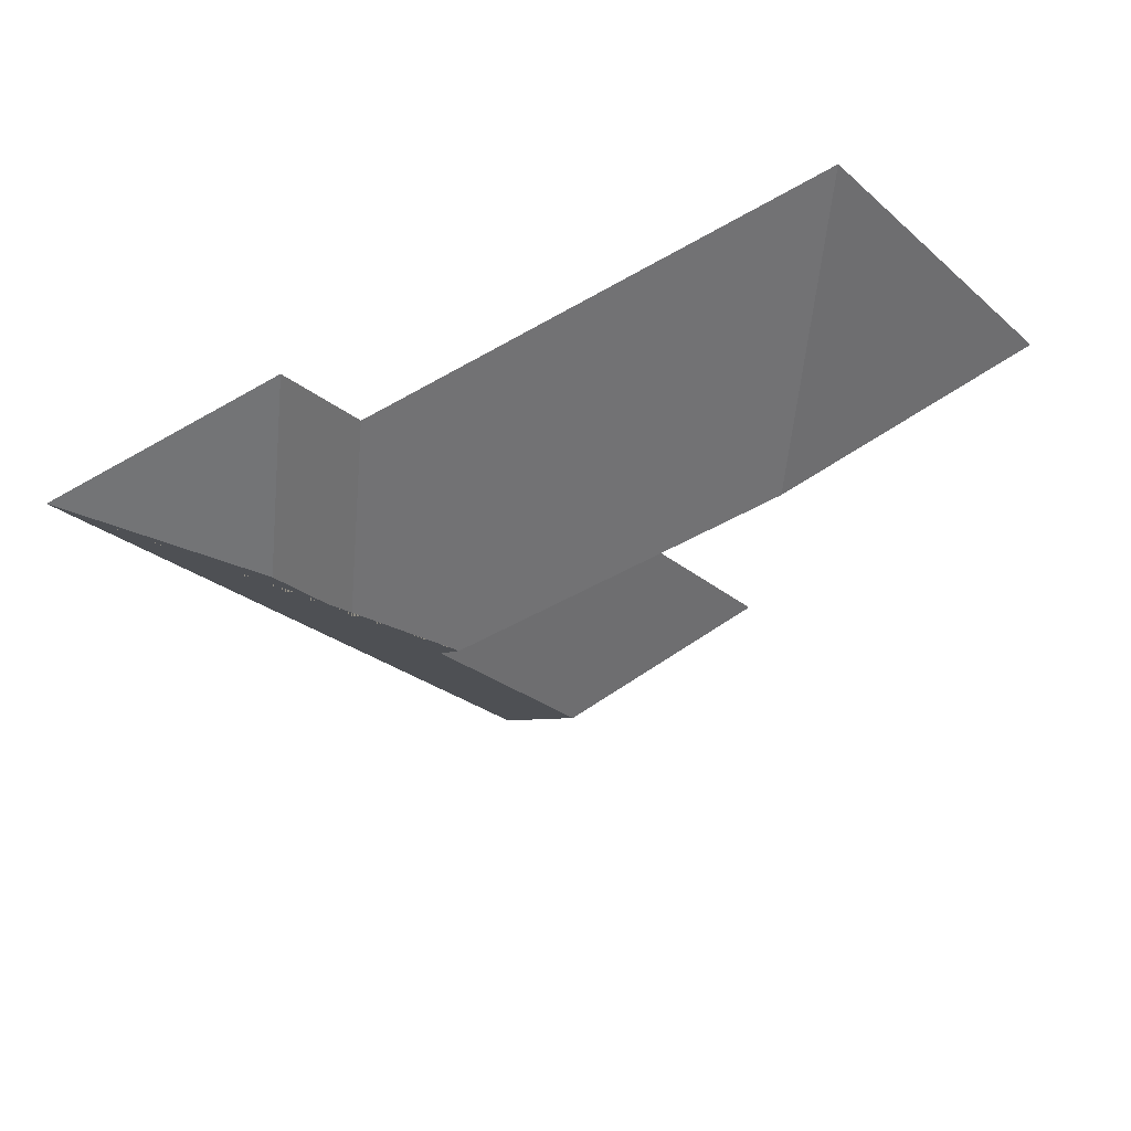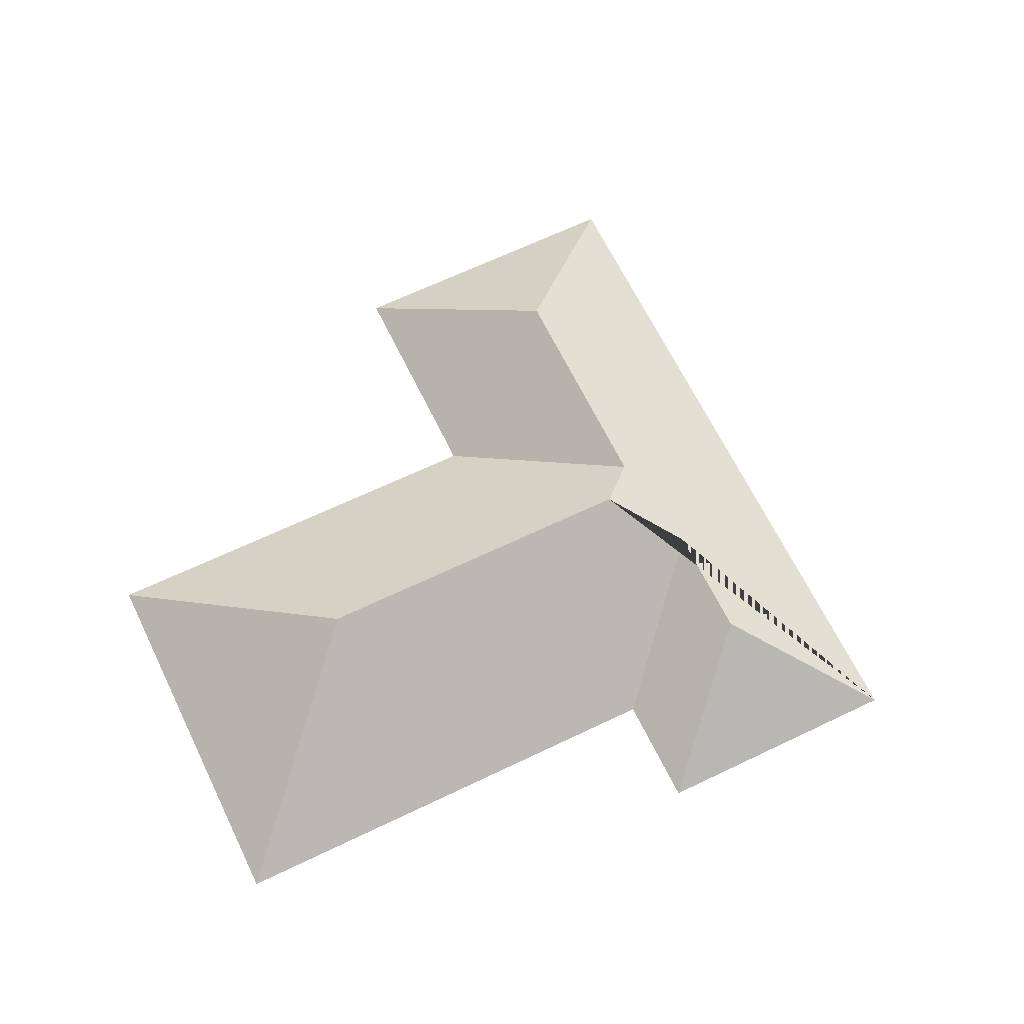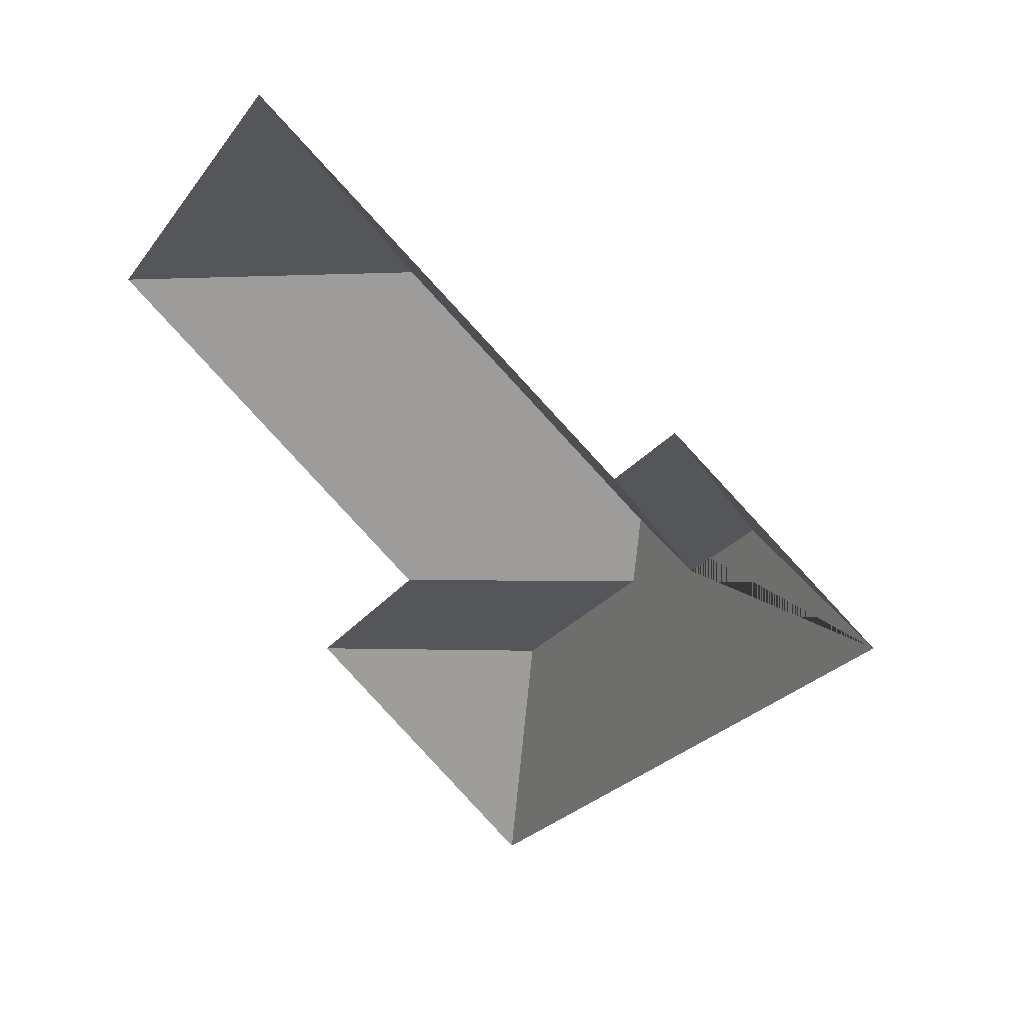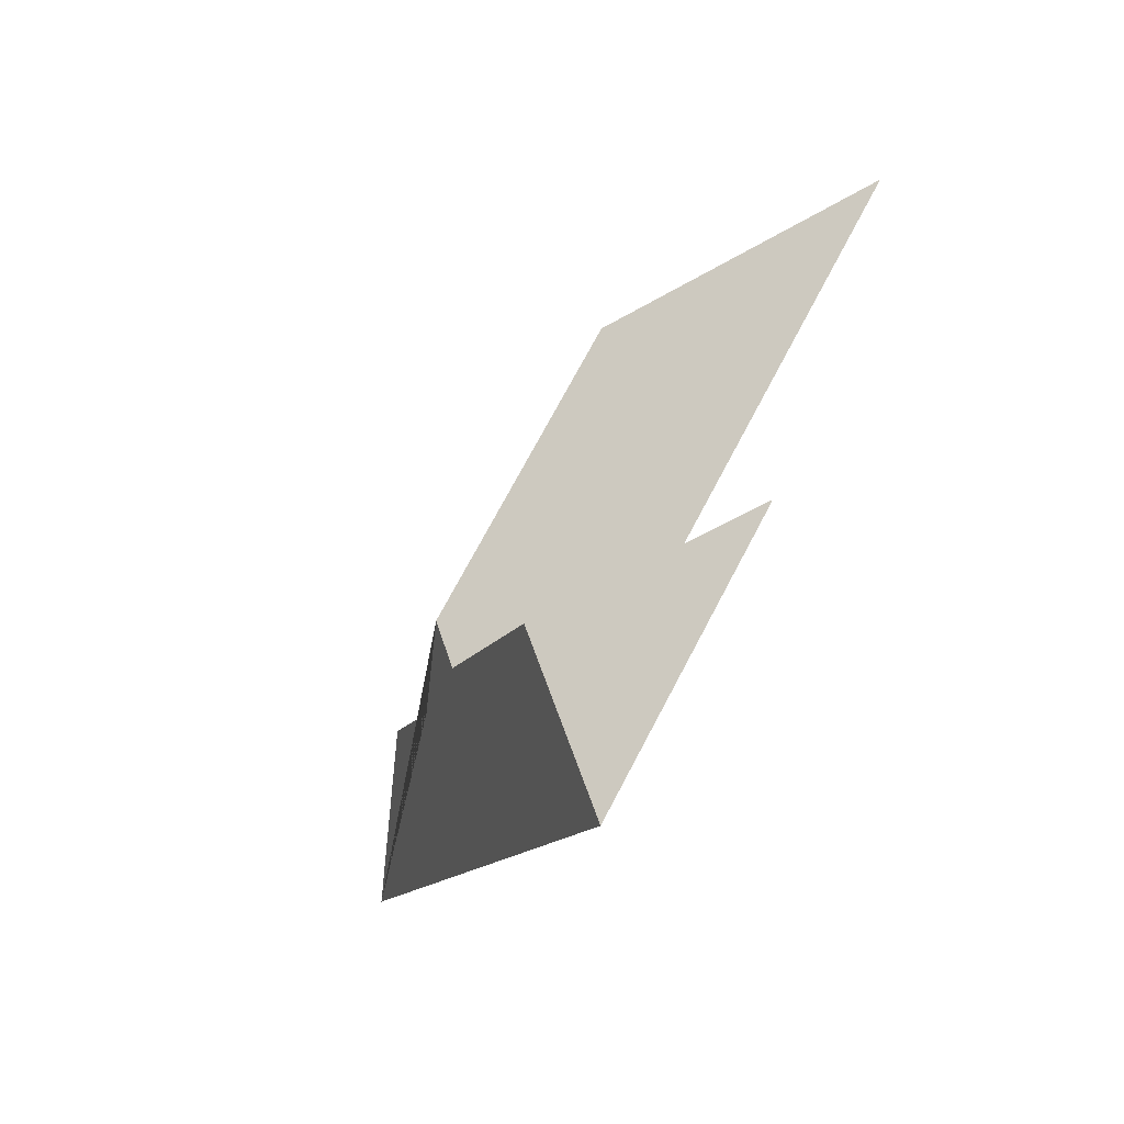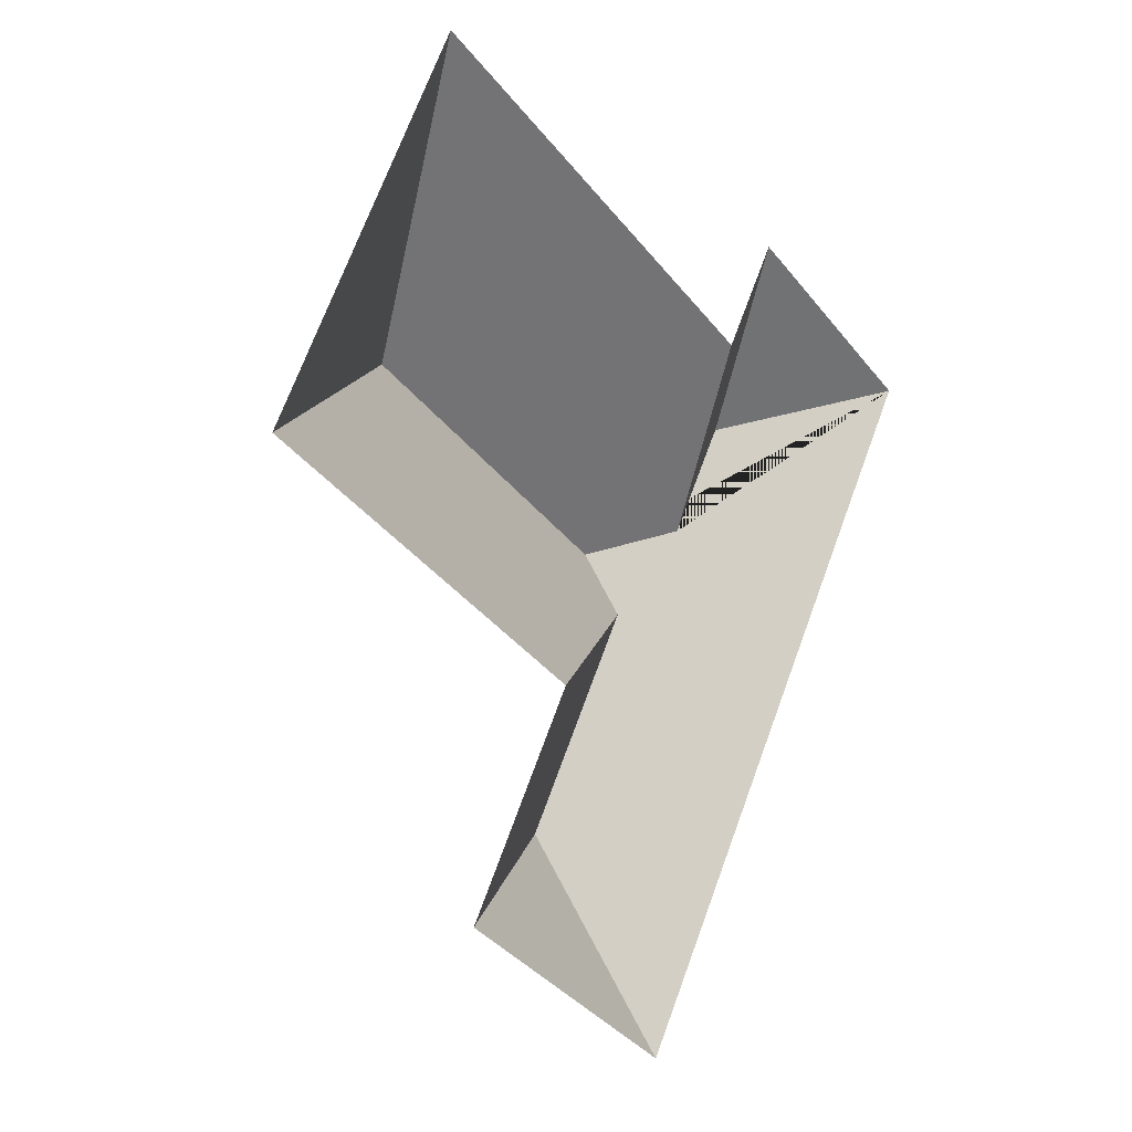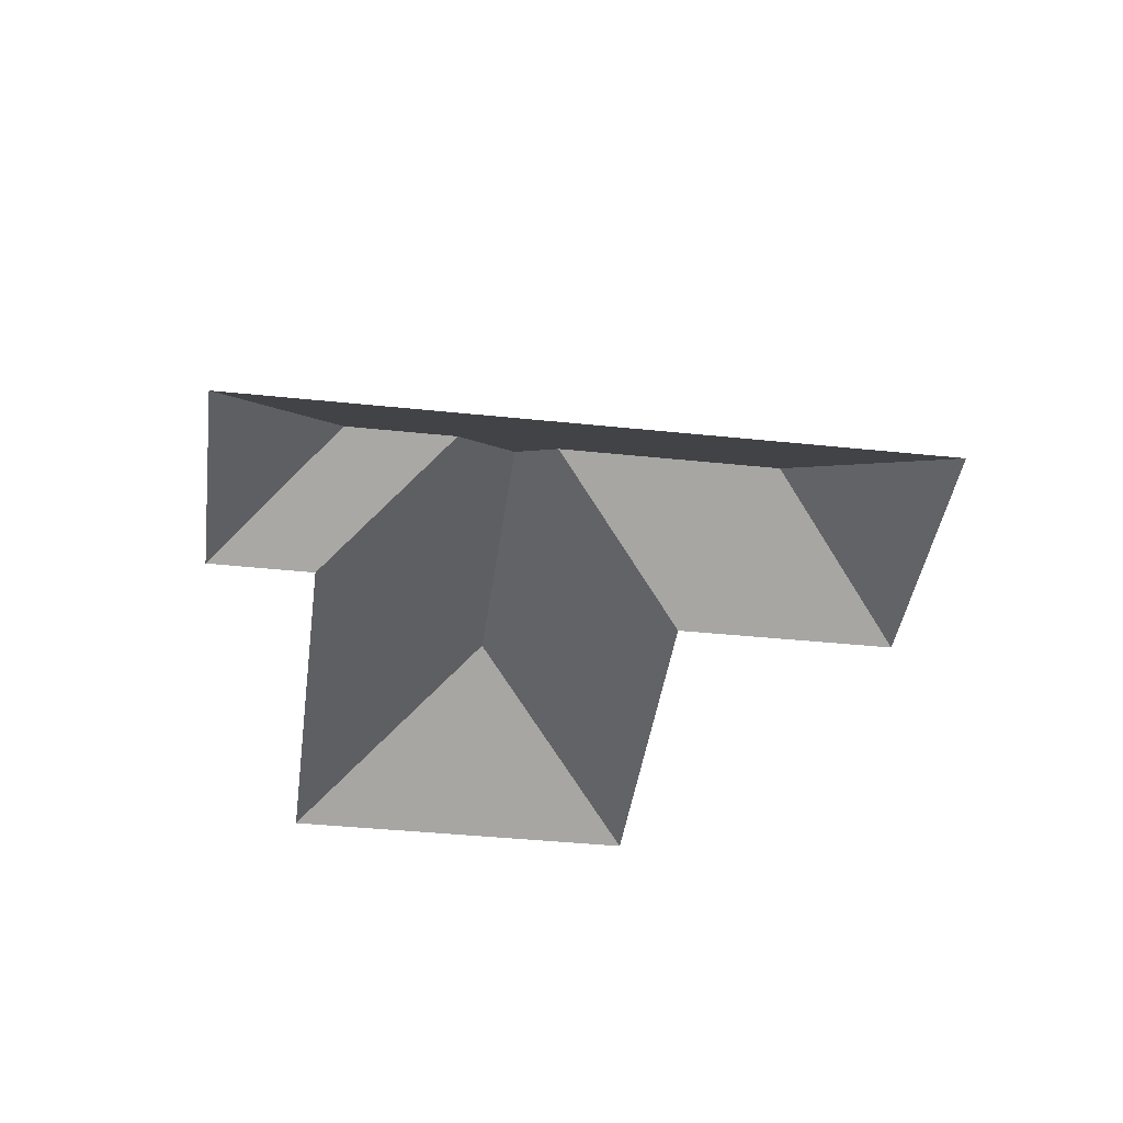
<metadata>
{"format":"obj","ext":"obj","renderer":"f3d","projection":"perspective","resolution":1024,"background":"white","views":[{"elev":61.8,"azim":168.2,"up":"+Z"},{"elev":65.1,"azim":6.7,"up":"+Y"},{"elev":46.4,"azim":36.3,"up":"+Z"},{"elev":-73.8,"azim":-123.0,"up":"+Z"},{"elev":4.0,"azim":-51.0,"up":"+Z"},{"elev":-39.6,"azim":115.1,"up":"+Y"}]}
</metadata>
<code>
o BK39_500_013026_0062_roof
v 484.2 75 -179.1
v 371.3 75 -107
v 339.7 75 -156.2
v 132.4 75 -23.75
v 391.1 121.7 -199.2
v 358.5 121.8 -250
v 312.1 144.8 -260.7
v 163.5 145 -166.1
v 319.2 129.6 -290.5
v 210.5 75 -312.6
v 23.6 75 -194
v 254 129.5 -392.8
v 279.5 75 -499.6
v 145.9 75 -414.3
v 484.2 0 -179.1
v 371.3 0 -107
v 339.7 0 -156.2
v 132.4 0 -23.75
v 23.6 0 -194
v 210.5 0 -312.6
v 145.9 0 -414.3
v 279.5 0 -499.6
f 11 8 4
f 4 3 6 7 8
f 3 2 5 6
f 5 1 2
f 1 13 12 9 7 6 5
f 13 14 12
f 14 10 9 12
f 11 10 9 7 8

</code>
